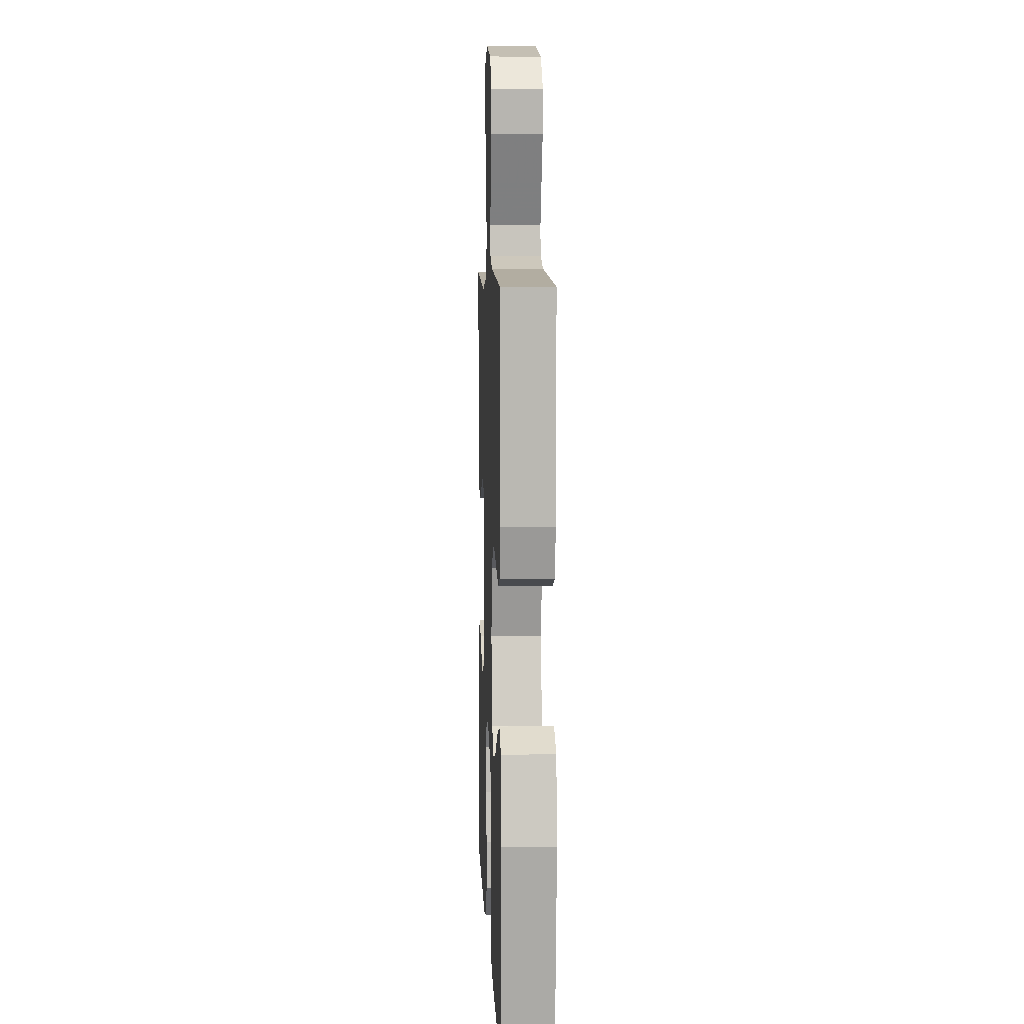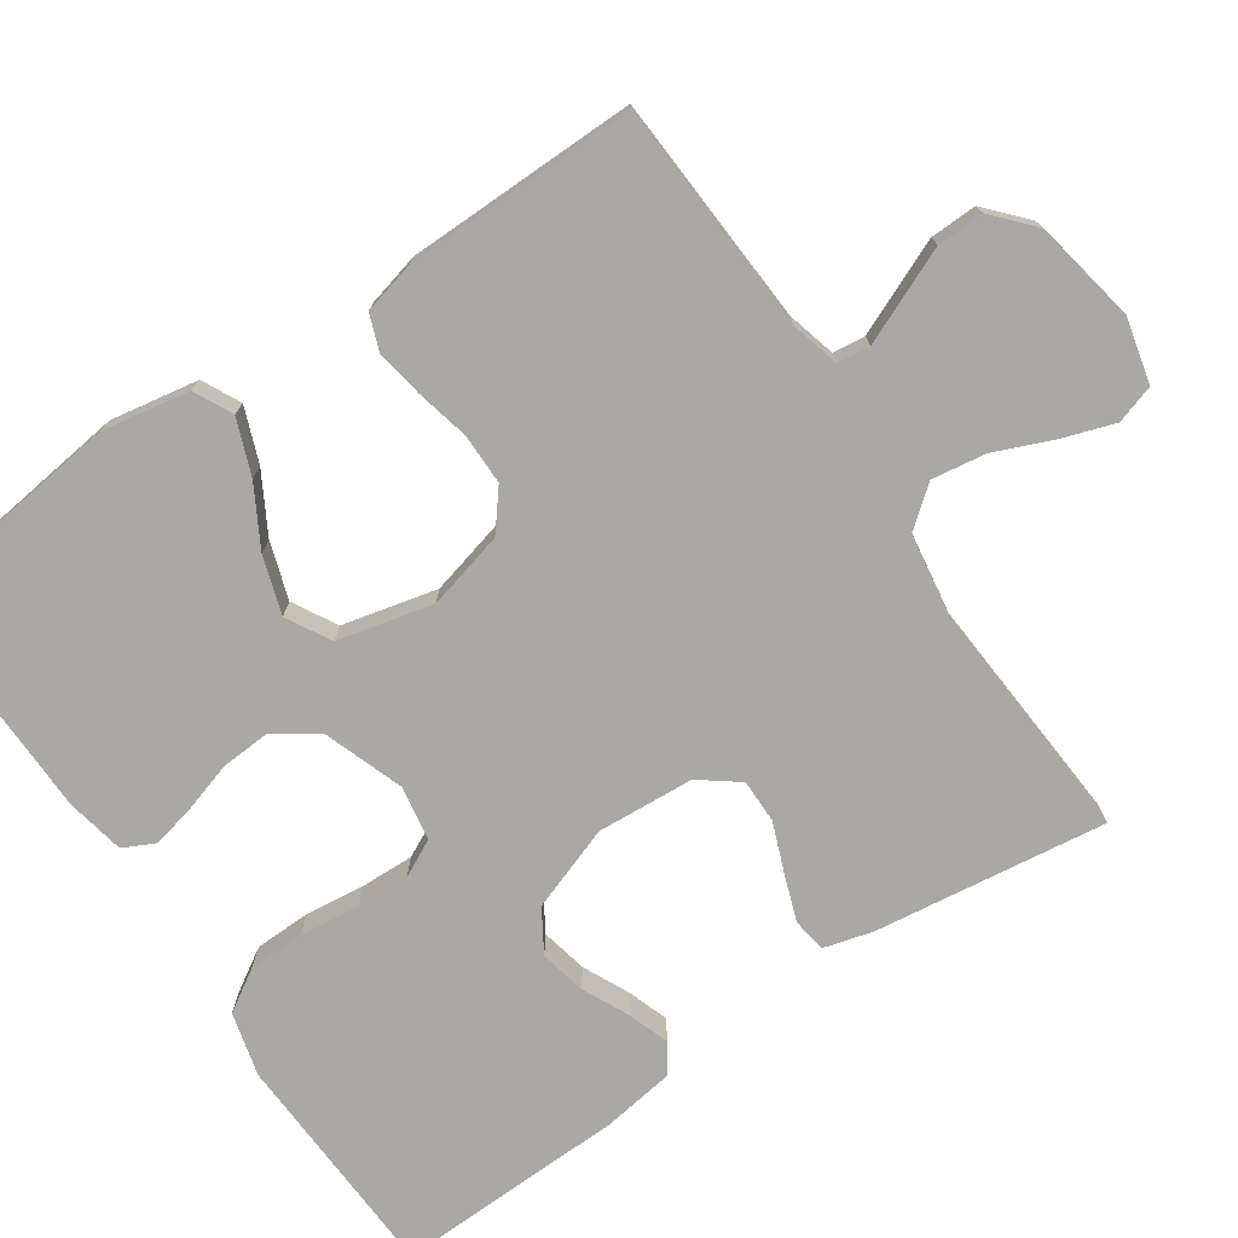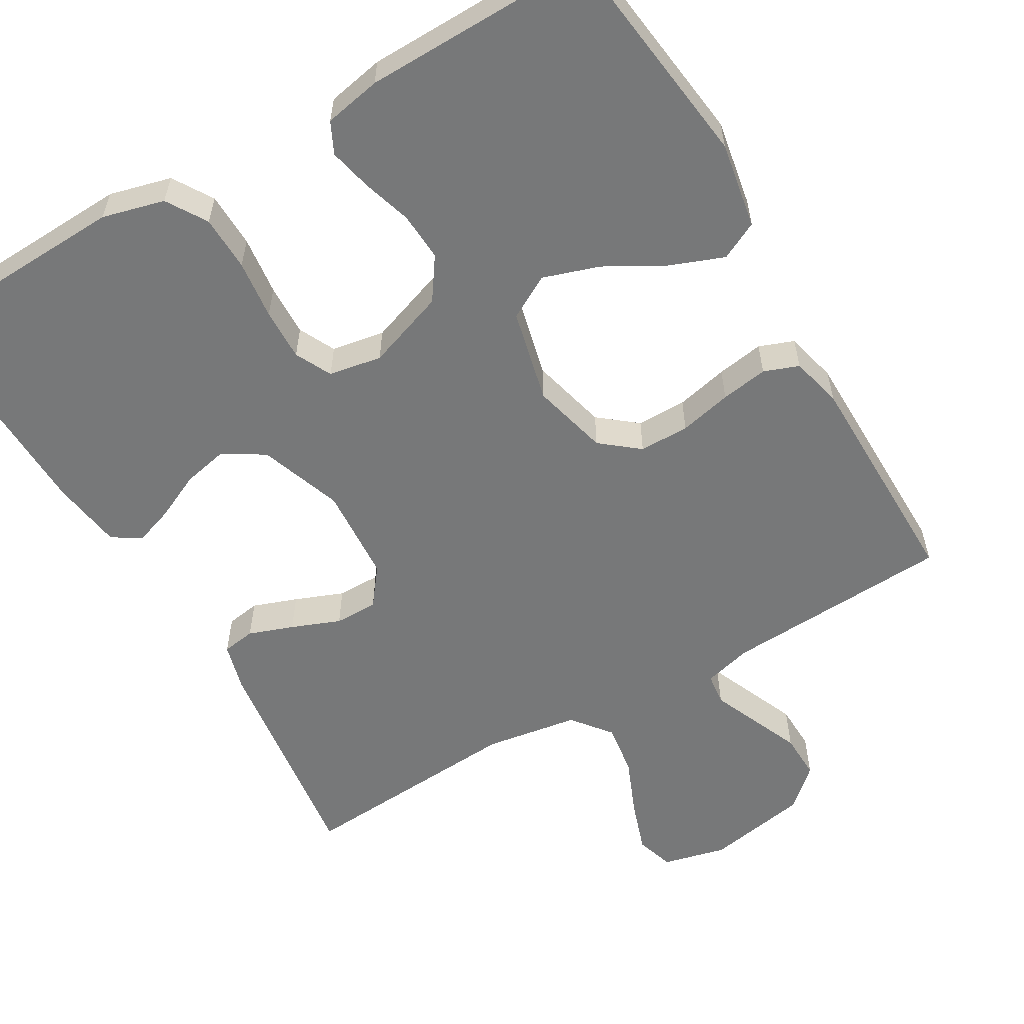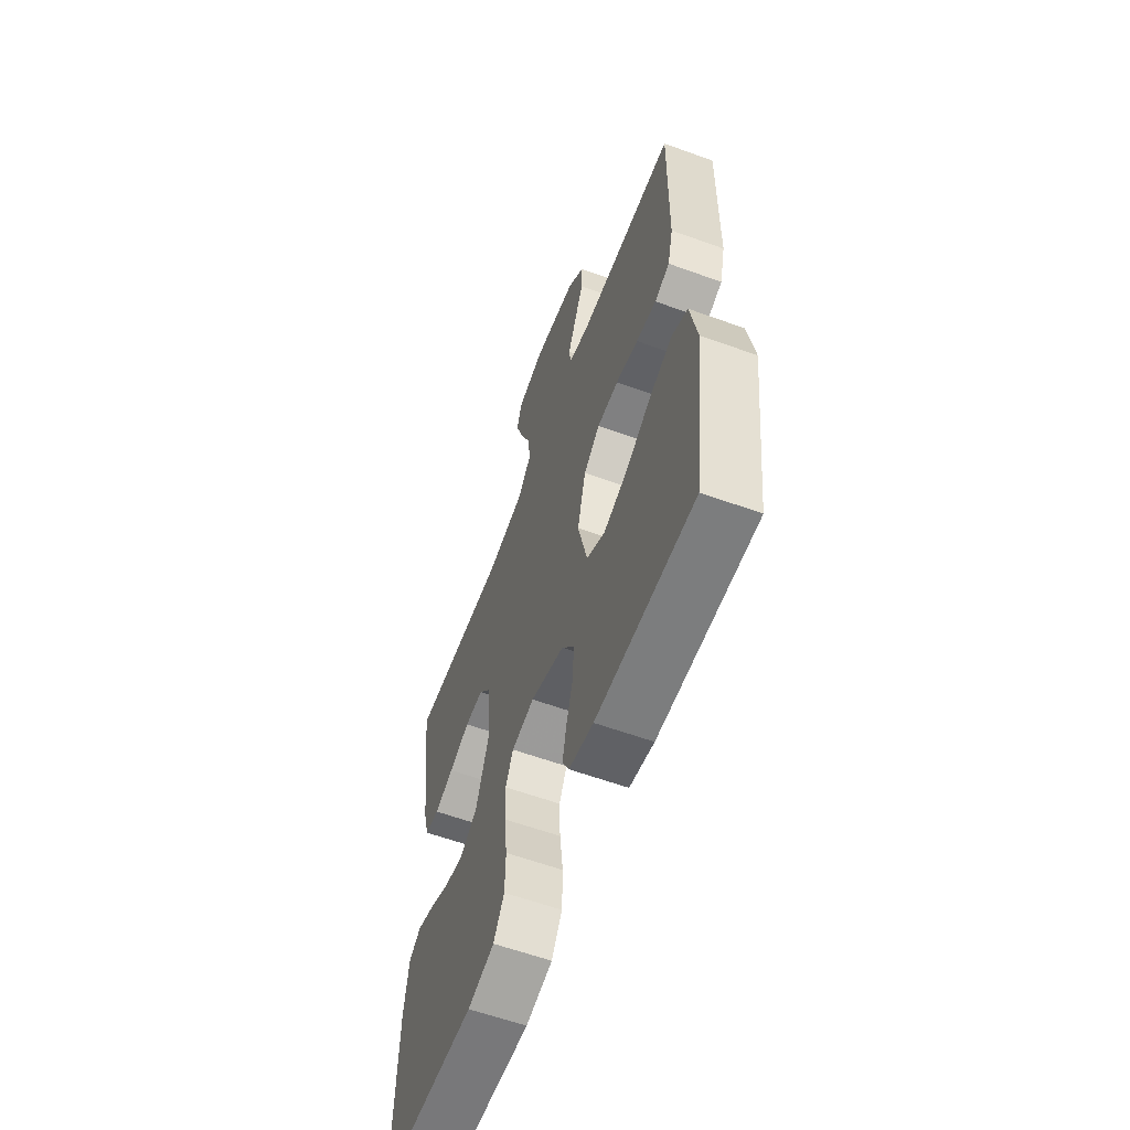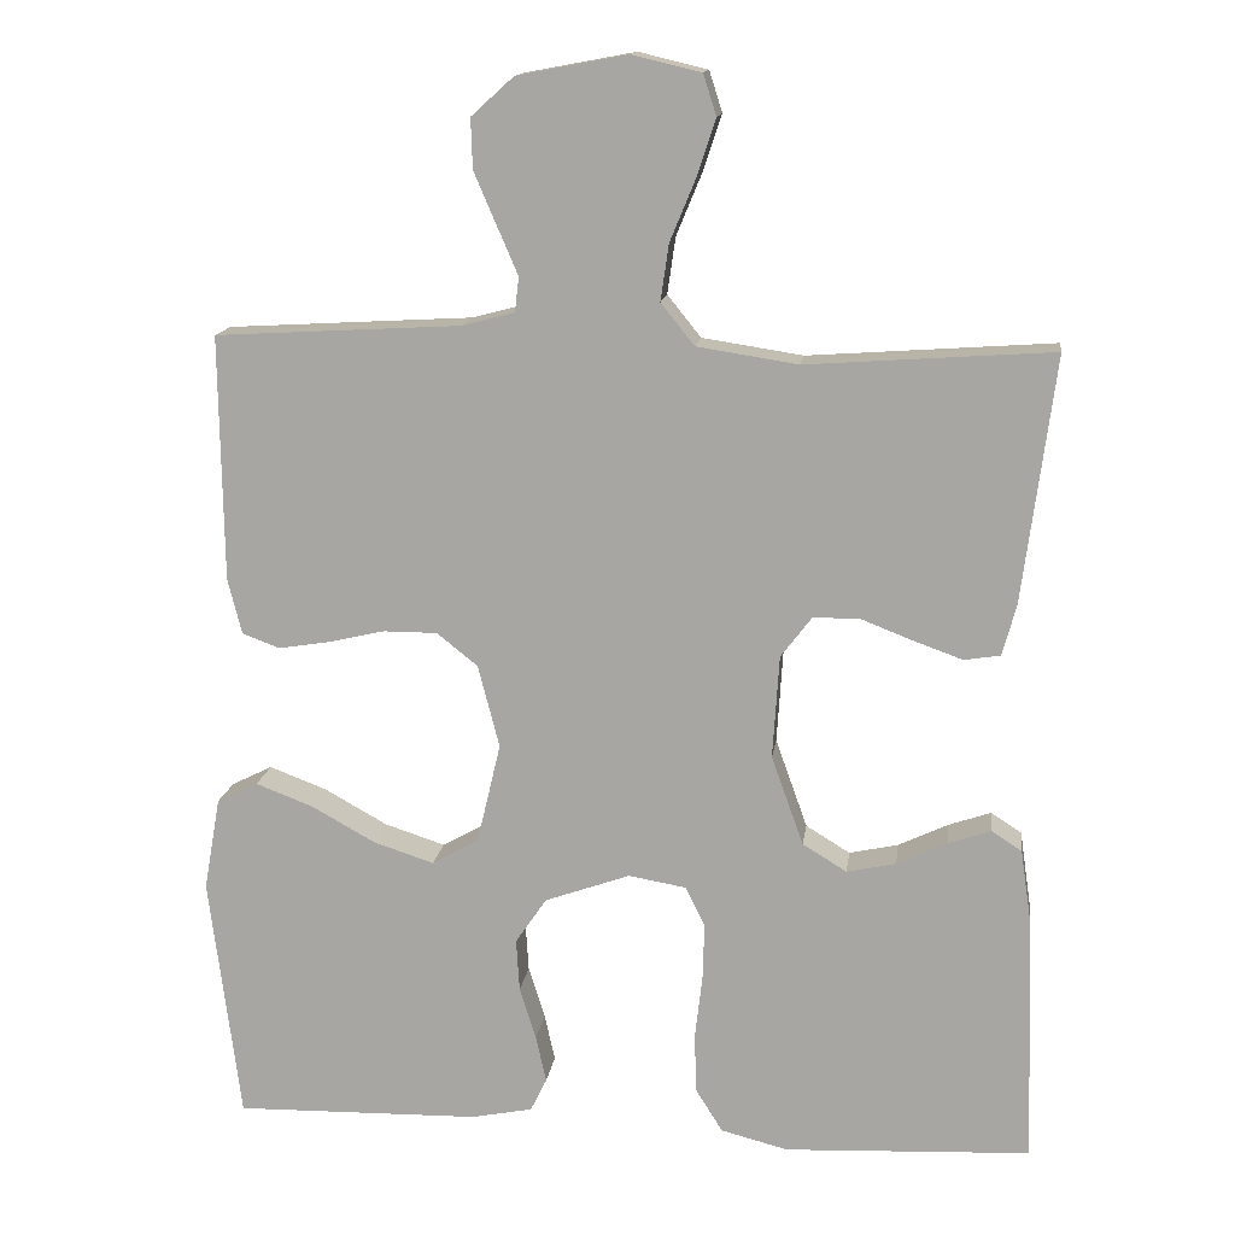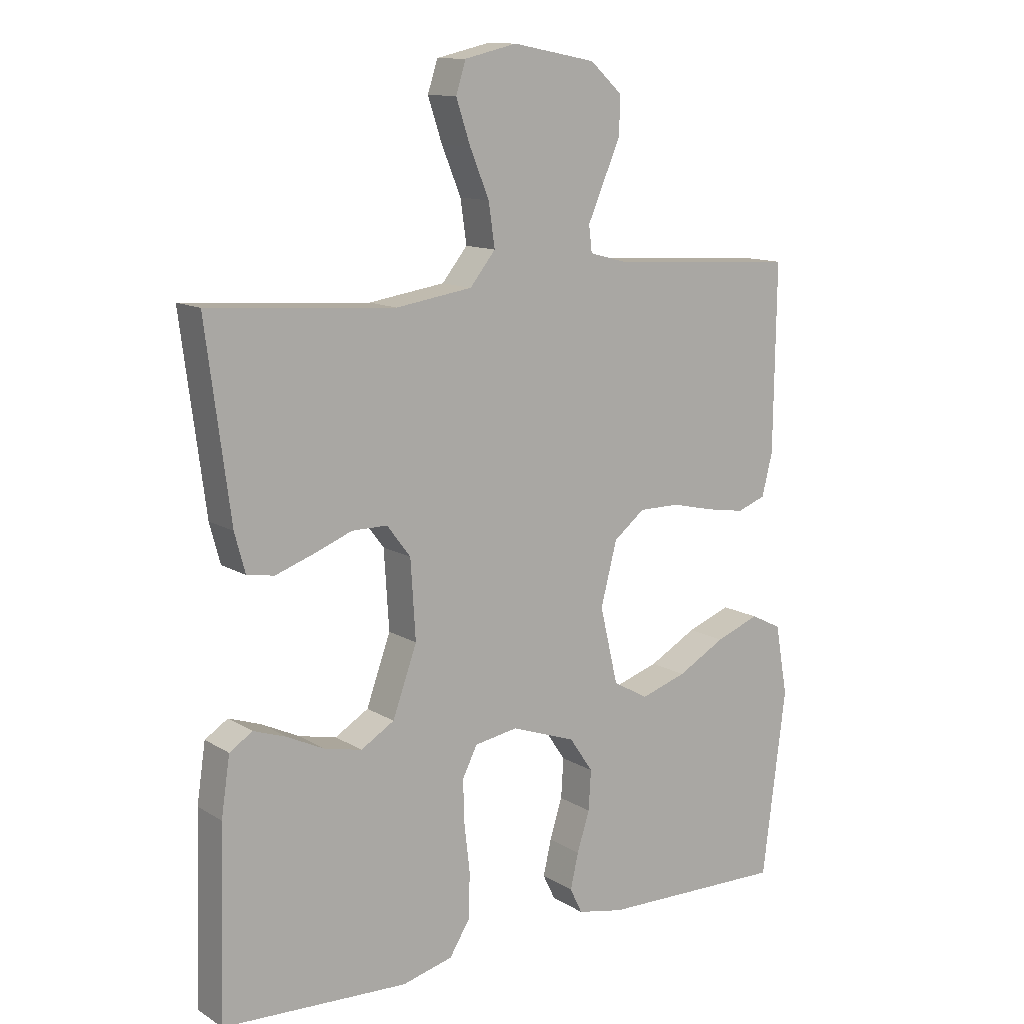
<metadata>
{"format":"obj","ext":"obj","renderer":"f3d","projection":"perspective","resolution":1024,"background":"white","views":[{"elev":7.2,"azim":-92.4,"up":"+Z"},{"elev":-75.0,"azim":-55.9,"up":"+Y"},{"elev":-57.4,"azim":-149.9,"up":"+Y"},{"elev":-60.1,"azim":-110.4,"up":"+Z"},{"elev":14.3,"azim":7.6,"up":"+Z"},{"elev":12.2,"azim":144.4,"up":"+Z"}]}
</metadata>
<code>
v 0.5 0.07 -0.5
v 0.2 0.07 -0.514
v 0.118 0.07 -0.493
v 0.085 0.07 -0.44
v 0.083 0.07 -0.367
v 0.092 0.07 -0.289
v 0.094 0.07 -0.22
v 0.07 0.07 -0.172
v 0 0.07 -0.16
v -0.104 0.07 -0.197
v -0.142 0.07 -0.253
v -0.138 0.07 -0.317
v -0.118 0.07 -0.381
v -0.105 0.07 -0.438
v -0.125 0.07 -0.479
v -0.2 0.07 -0.494
v -0.5 0.07 -0.5
v -0.538 0.07 -0.2
v -0.518 0.07 -0.086
v -0.468 0.07 -0.061
v -0.397 0.07 -0.088
v -0.32 0.07 -0.131
v -0.246 0.07 -0.155
v -0.189 0.07 -0.123
v -0.16 0.07 0
v -0.186 0.07 0.101
v -0.236 0.07 0.141
v -0.302 0.07 0.141
v -0.371 0.07 0.125
v -0.433 0.07 0.115
v -0.479 0.07 0.132
v -0.496 0.07 0.2
v -0.5 0.07 0.5
v -0.2 0.07 0.517
v -0.136 0.07 0.534
v -0.131 0.07 0.576
v -0.156 0.07 0.634
v -0.184 0.07 0.699
v -0.186 0.07 0.76
v -0.134 0.07 0.807
v 0 0.07 0.832
v 0.084 0.07 0.812
v 0.1 0.07 0.762
v 0.077 0.07 0.693
v 0.046 0.07 0.618
v 0.036 0.07 0.549
v 0.077 0.07 0.498
v 0.2 0.07 0.479
v 0.5 0.07 0.5
v 0.461 0.07 0.2
v 0.444 0.07 0.137
v 0.4 0.07 0.13
v 0.341 0.07 0.151
v 0.277 0.07 0.176
v 0.22 0.07 0.176
v 0.182 0.07 0.126
v 0.174 0.07 0
v 0.213 0.07 -0.109
v 0.267 0.07 -0.142
v 0.327 0.07 -0.129
v 0.388 0.07 -0.1
v 0.44 0.07 -0.082
v 0.477 0.07 -0.106
v 0.491 0.07 -0.2
v 0.5 0 -0.5
v 0.2 0 -0.514
v 0.118 0 -0.493
v 0.085 0 -0.44
v 0.083 0 -0.367
v 0.092 0 -0.289
v 0.094 0 -0.22
v 0.07 0 -0.172
v 0 0 -0.16
v -0.104 0 -0.197
v -0.142 0 -0.253
v -0.138 0 -0.317
v -0.118 0 -0.381
v -0.105 0 -0.438
v -0.125 0 -0.479
v -0.2 0 -0.494
v -0.5 0 -0.5
v -0.538 0 -0.2
v -0.518 0 -0.086
v -0.468 0 -0.061
v -0.397 0 -0.088
v -0.32 0 -0.131
v -0.246 0 -0.155
v -0.189 0 -0.123
v -0.16 0 0
v -0.186 0 0.101
v -0.236 0 0.141
v -0.302 0 0.141
v -0.371 0 0.125
v -0.433 0 0.115
v -0.479 0 0.132
v -0.496 0 0.2
v -0.5 0 0.5
v -0.2 0 0.517
v -0.136 0 0.534
v -0.131 0 0.576
v -0.156 0 0.634
v -0.184 0 0.699
v -0.186 0 0.76
v -0.134 0 0.807
v 0 0 0.832
v 0.084 0 0.812
v 0.1 0 0.762
v 0.077 0 0.693
v 0.046 0 0.618
v 0.036 0 0.549
v 0.077 0 0.498
v 0.2 0 0.479
v 0.5 0 0.5
v 0.461 0 0.2
v 0.444 0 0.137
v 0.4 0 0.13
v 0.341 0 0.151
v 0.277 0 0.176
v 0.22 0 0.176
v 0.182 0 0.126
v 0.174 0 0
v 0.213 0 -0.109
v 0.267 0 -0.142
v 0.327 0 -0.129
v 0.388 0 -0.1
v 0.44 0 -0.082
v 0.477 0 -0.106
v 0.491 0 -0.2
f 60 61 62 63
f 59 60 63 64
f 51 52 53 54
f 49 50 51 54
f 48 49 54 55
f 47 48 55 56
f 42 43 44 45
f 40 41 42 45
f 40 45 46
f 39 40 46
f 36 37 38 39
f 36 39 46 47
f 31 32 33 34
f 31 34 35
f 28 29 30 31
f 28 31 35
f 27 28 35
f 26 27 35
f 25 26 35 36
f 19 20 21 22
f 19 22 23
f 18 19 23
f 17 18 23
f 16 17 23 24
f 12 13 14 15
f 12 15 16 24
f 3 4 5 6
f 3 6 7
f 2 3 7
f 59 64 1 2
f 58 59 2 7
f 57 58 7 8
f 56 57 8 9
f 25 36 47 56
f 25 56 9 10
f 11 12 24 25
f 10 11 25
f 127 126 125 124
f 128 127 124 123
f 118 117 116 115
f 118 115 114 113
f 119 118 113 112
f 120 119 112 111
f 109 108 107 106
f 109 106 105 104
f 110 109 104
f 110 104 103
f 103 102 101 100
f 111 110 103 100
f 98 97 96 95
f 99 98 95
f 95 94 93 92
f 99 95 92
f 99 92 91
f 99 91 90
f 100 99 90 89
f 86 85 84 83
f 87 86 83
f 87 83 82
f 87 82 81
f 88 87 81 80
f 79 78 77 76
f 88 80 79 76
f 70 69 68 67
f 71 70 67
f 71 67 66
f 66 65 128 123
f 71 66 123 122
f 72 71 122 121
f 73 72 121 120
f 120 111 100 89
f 74 73 120 89
f 89 88 76 75
f 89 75 74
f 1 65 66 2
f 2 66 67 3
f 3 67 68 4
f 4 68 69 5
f 5 69 70 6
f 6 70 71 7
f 7 71 72 8
f 8 72 73 9
f 9 73 74 10
f 10 74 75 11
f 11 75 76 12
f 12 76 77 13
f 13 77 78 14
f 14 78 79 15
f 15 79 80 16
f 16 80 81 17
f 17 81 82 18
f 18 82 83 19
f 19 83 84 20
f 20 84 85 21
f 21 85 86 22
f 22 86 87 23
f 23 87 88 24
f 24 88 89 25
f 25 89 90 26
f 26 90 91 27
f 27 91 92 28
f 28 92 93 29
f 29 93 94 30
f 30 94 95 31
f 31 95 96 32
f 32 96 97 33
f 33 97 98 34
f 34 98 99 35
f 35 99 100 36
f 36 100 101 37
f 37 101 102 38
f 38 102 103 39
f 39 103 104 40
f 40 104 105 41
f 41 105 106 42
f 42 106 107 43
f 43 107 108 44
f 44 108 109 45
f 45 109 110 46
f 46 110 111 47
f 47 111 112 48
f 48 112 113 49
f 49 113 114 50
f 50 114 115 51
f 51 115 116 52
f 52 116 117 53
f 53 117 118 54
f 54 118 119 55
f 55 119 120 56
f 56 120 121 57
f 57 121 122 58
f 58 122 123 59
f 59 123 124 60
f 60 124 125 61
f 61 125 126 62
f 62 126 127 63
f 63 127 128 64
f 64 128 65 1

</code>
